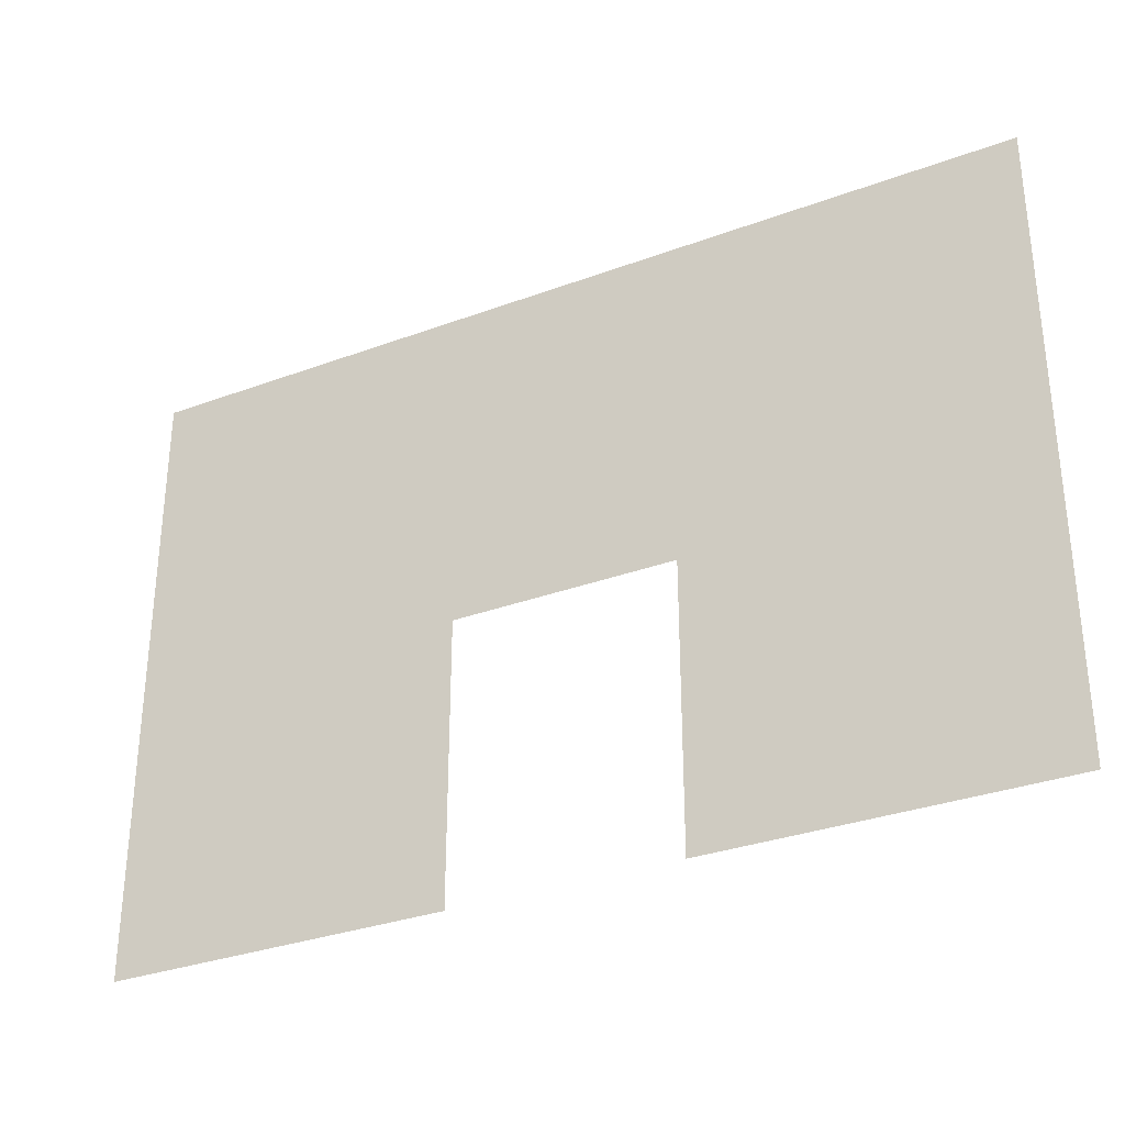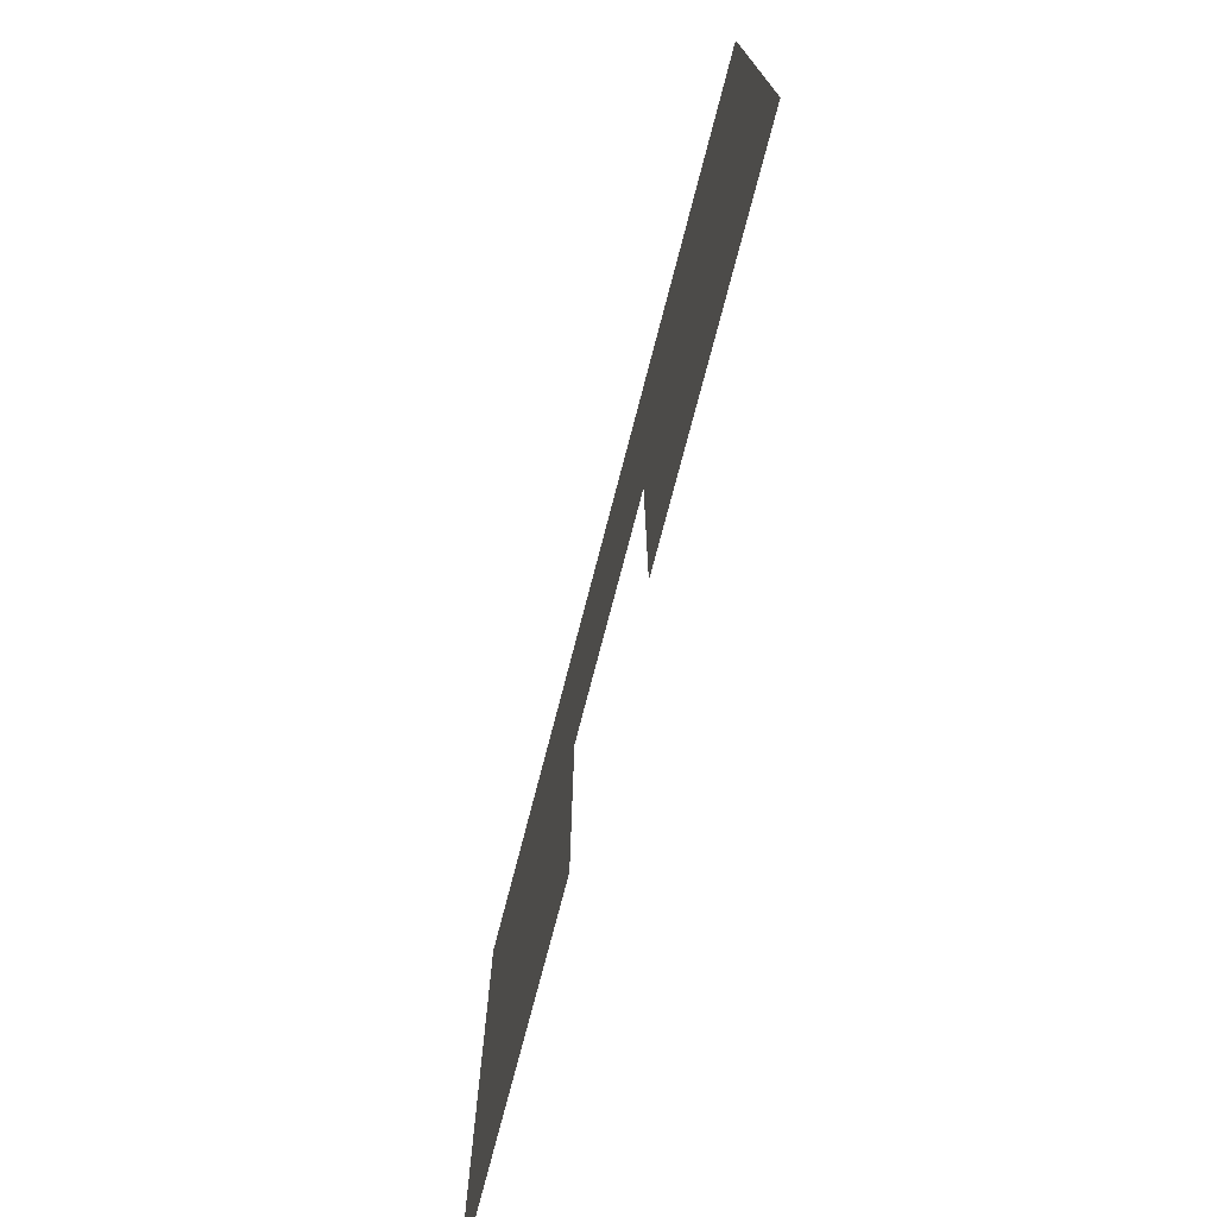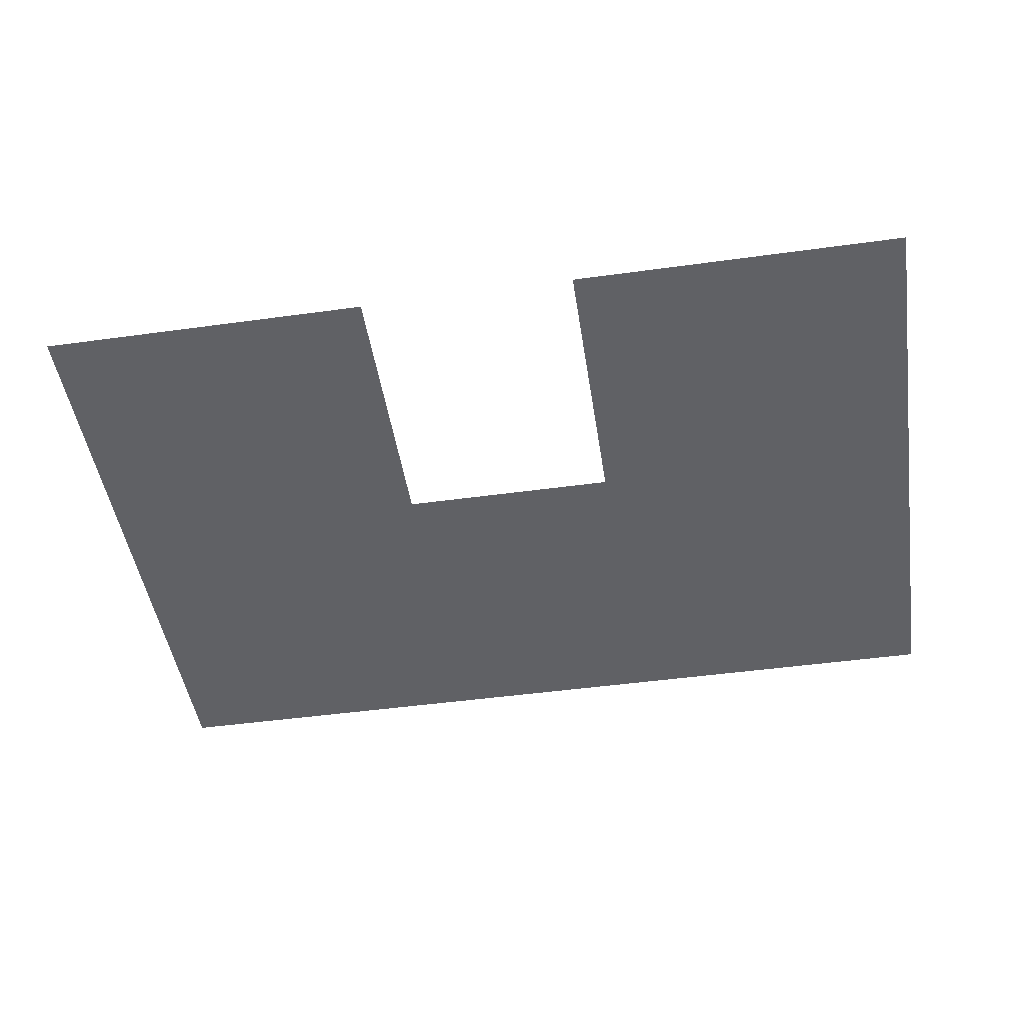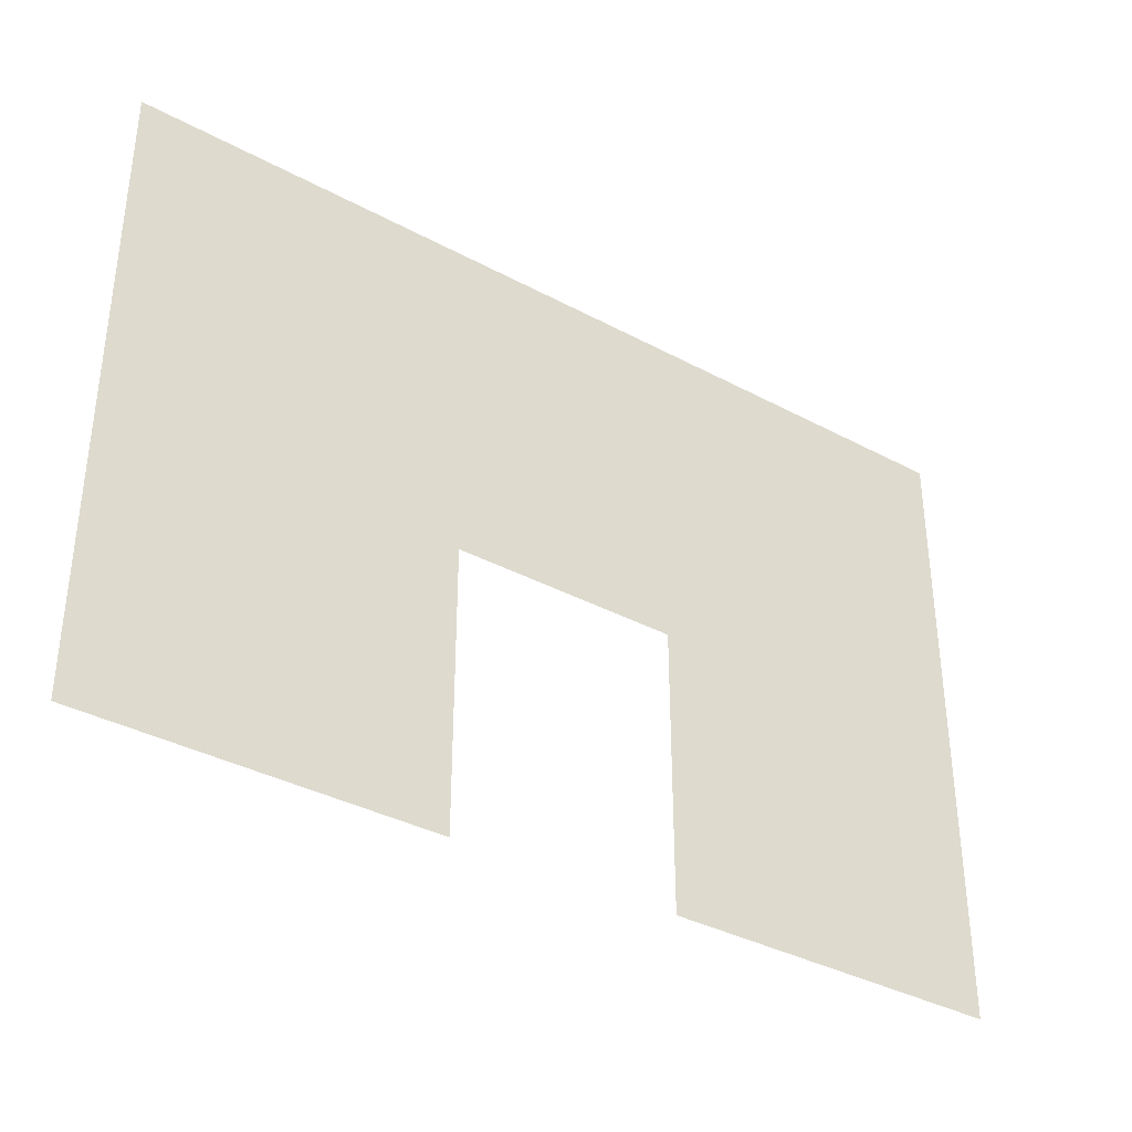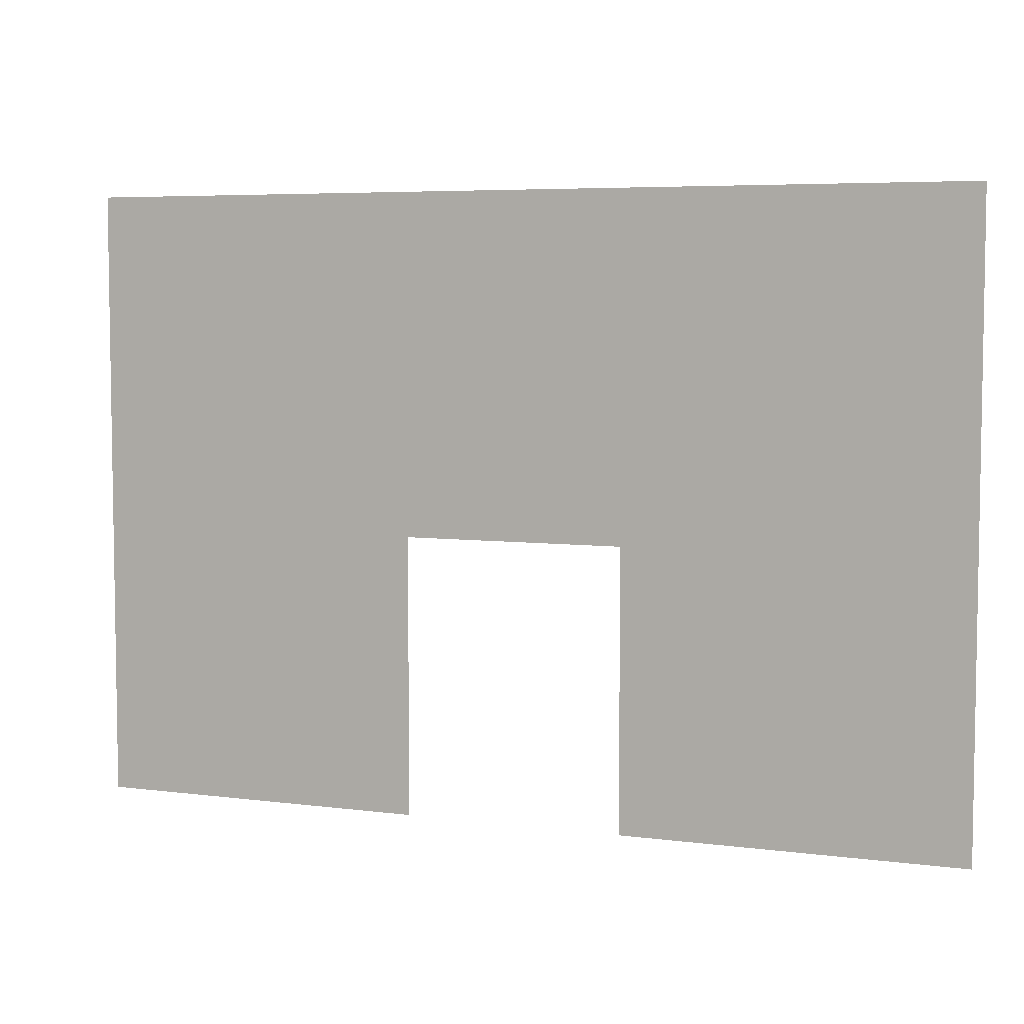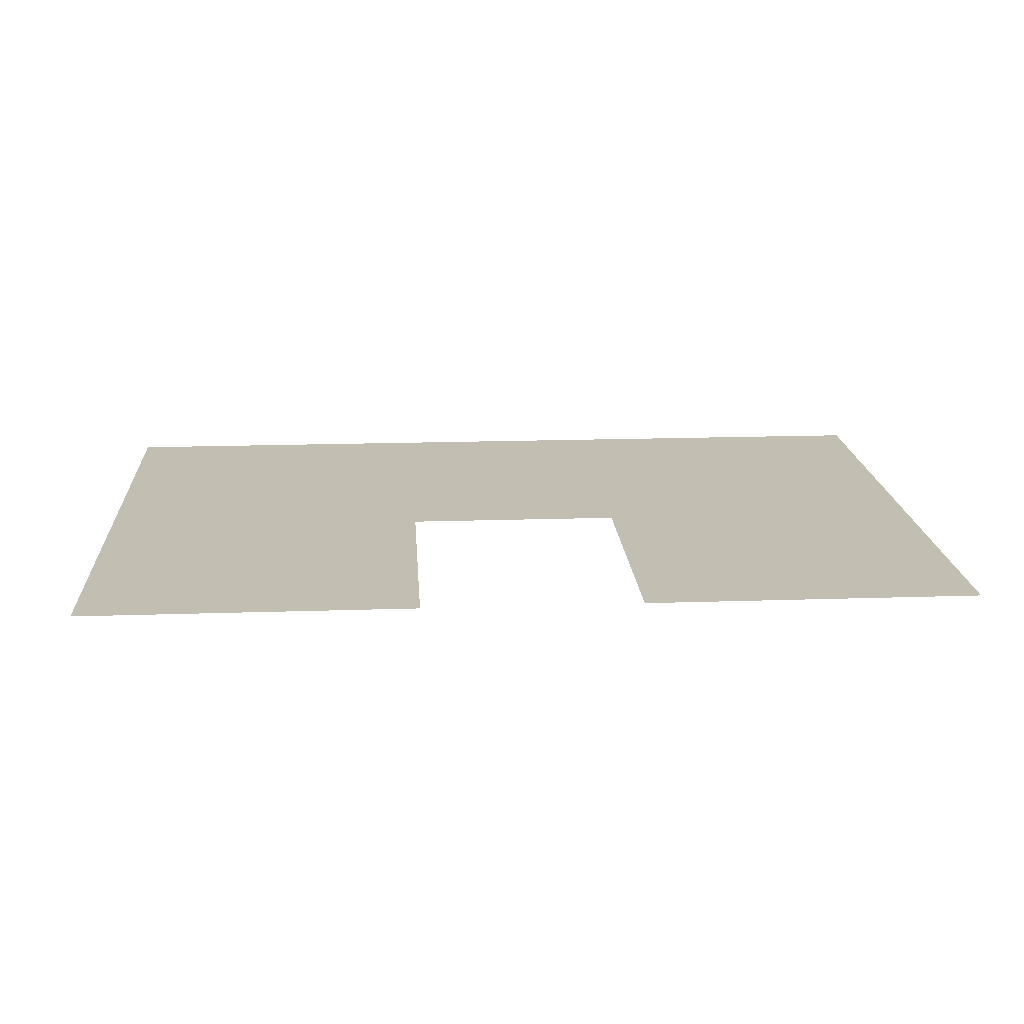
<metadata>
{"format":"obj","ext":"obj","renderer":"f3d","projection":"perspective","resolution":1024,"background":"white","views":[{"elev":-31.8,"azim":27.6,"up":"+Z"},{"elev":-74.2,"azim":-104.5,"up":"+Z"},{"elev":-47.6,"azim":-171.2,"up":"+Y"},{"elev":-36.3,"azim":-35.1,"up":"+Z"},{"elev":5.7,"azim":-158.2,"up":"+Z"},{"elev":17.4,"azim":176.2,"up":"+Y"}]}
</metadata>
<code>
v 0.5298 -0 0.2649
v 0.8498 -0 0.5849
v 0.8498 -0 0.2649
v 0 -0 0.2649
v 0.32 -0 0.5849
v 0.32 -0 0.2649
v 0.5298 -0 0.5849
v 0.8498 0 0
v 0.5298 0 0
v 0.32 0 0
v 0 0 0
v 0 -0 0.5849
f 1 2 3
f 4 5 6
f 6 7 1
f 1 8 9
f 4 10 11
f 1 7 2
f 4 12 5
f 6 5 7
f 1 3 8
f 4 6 10

</code>
